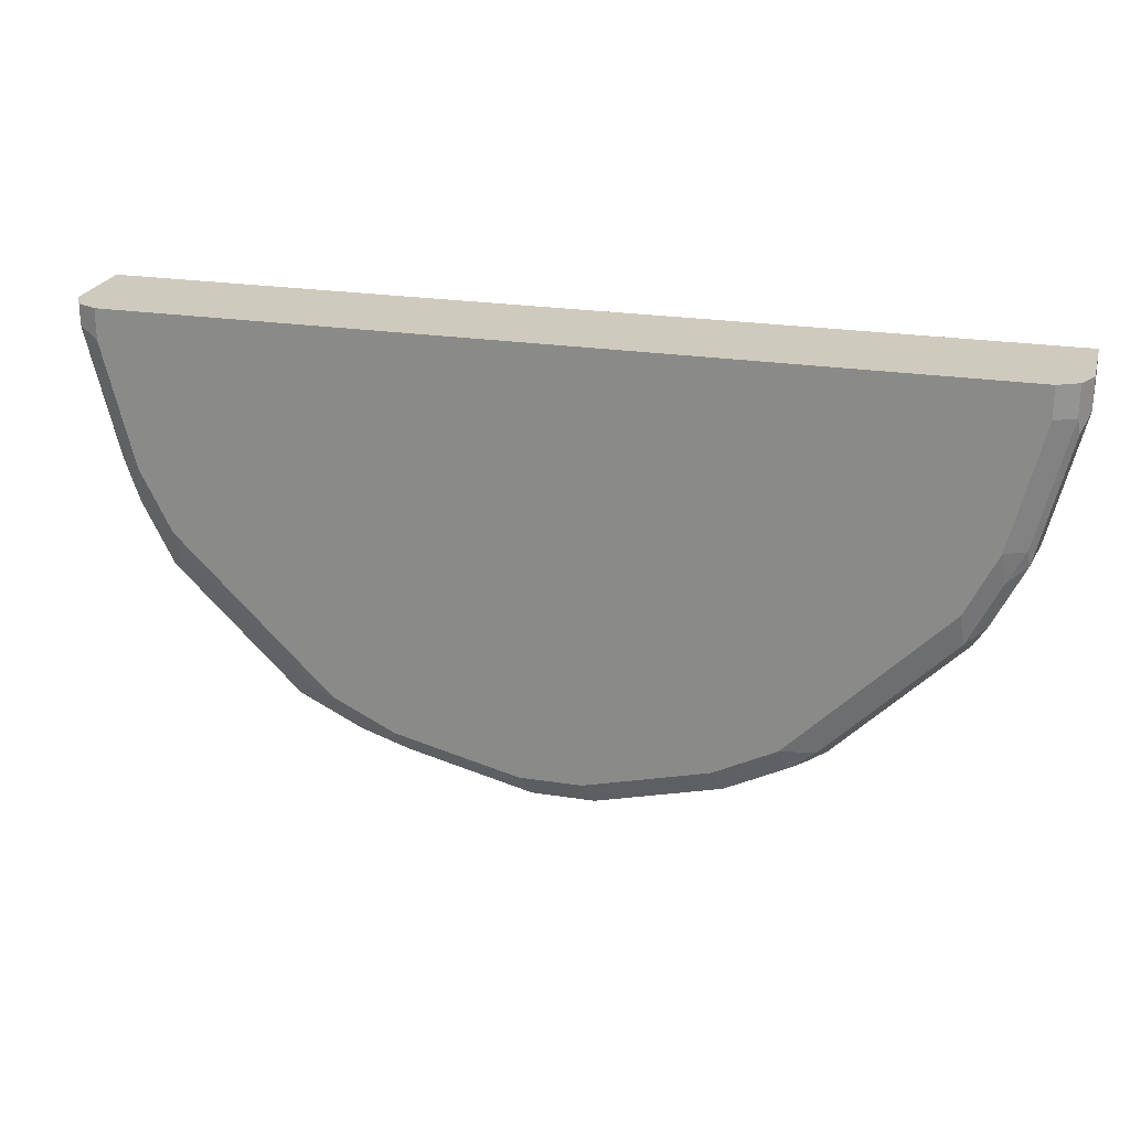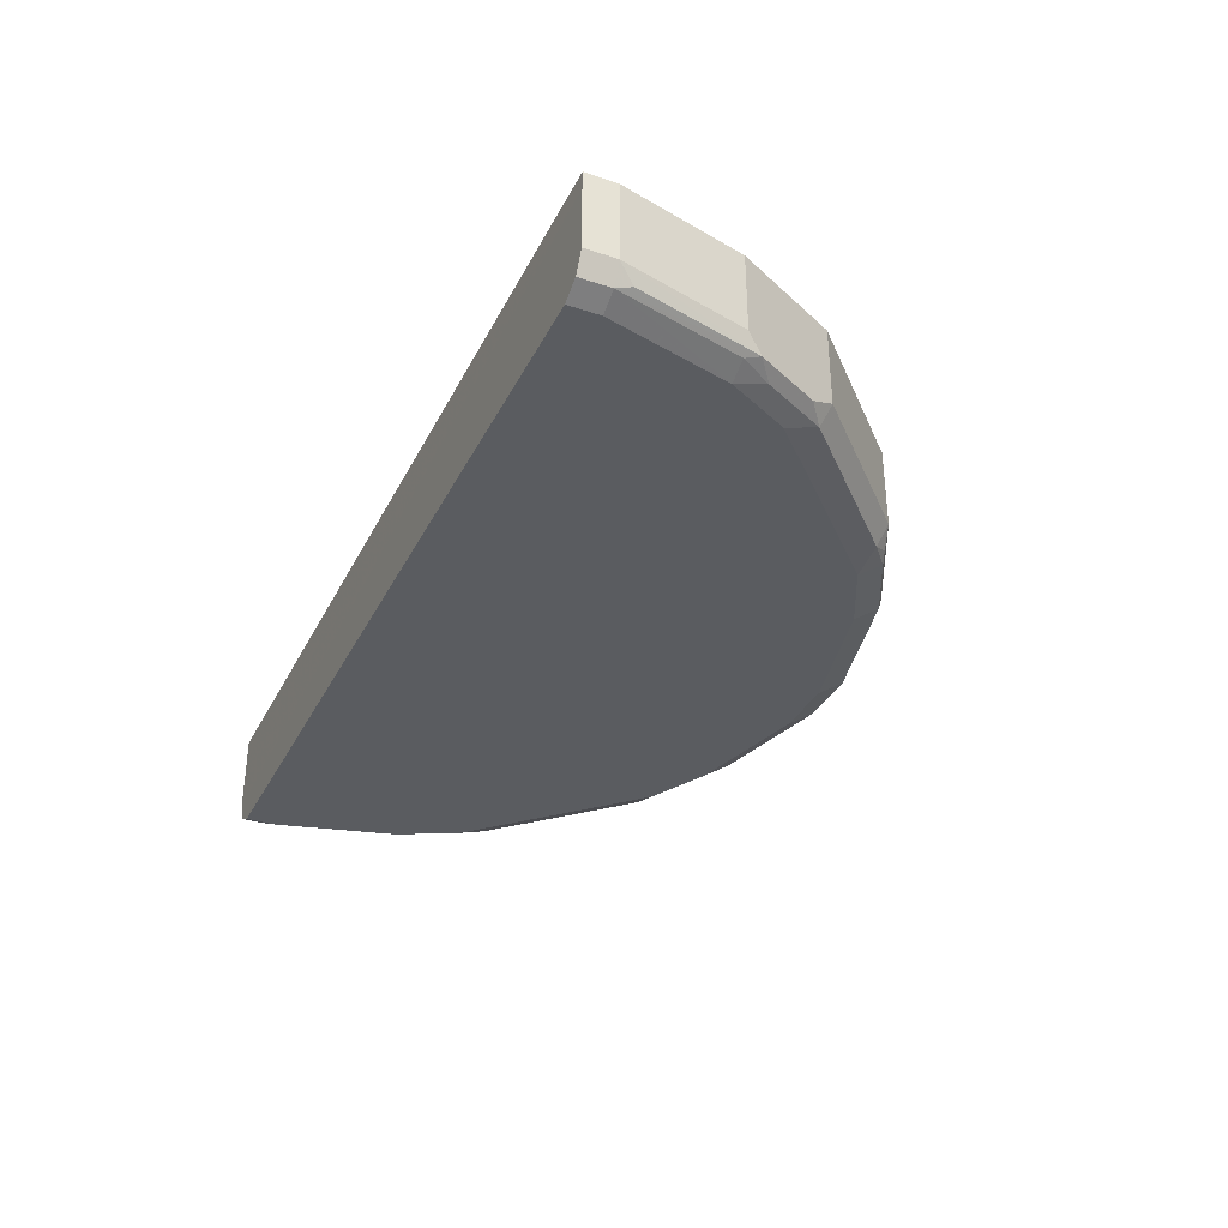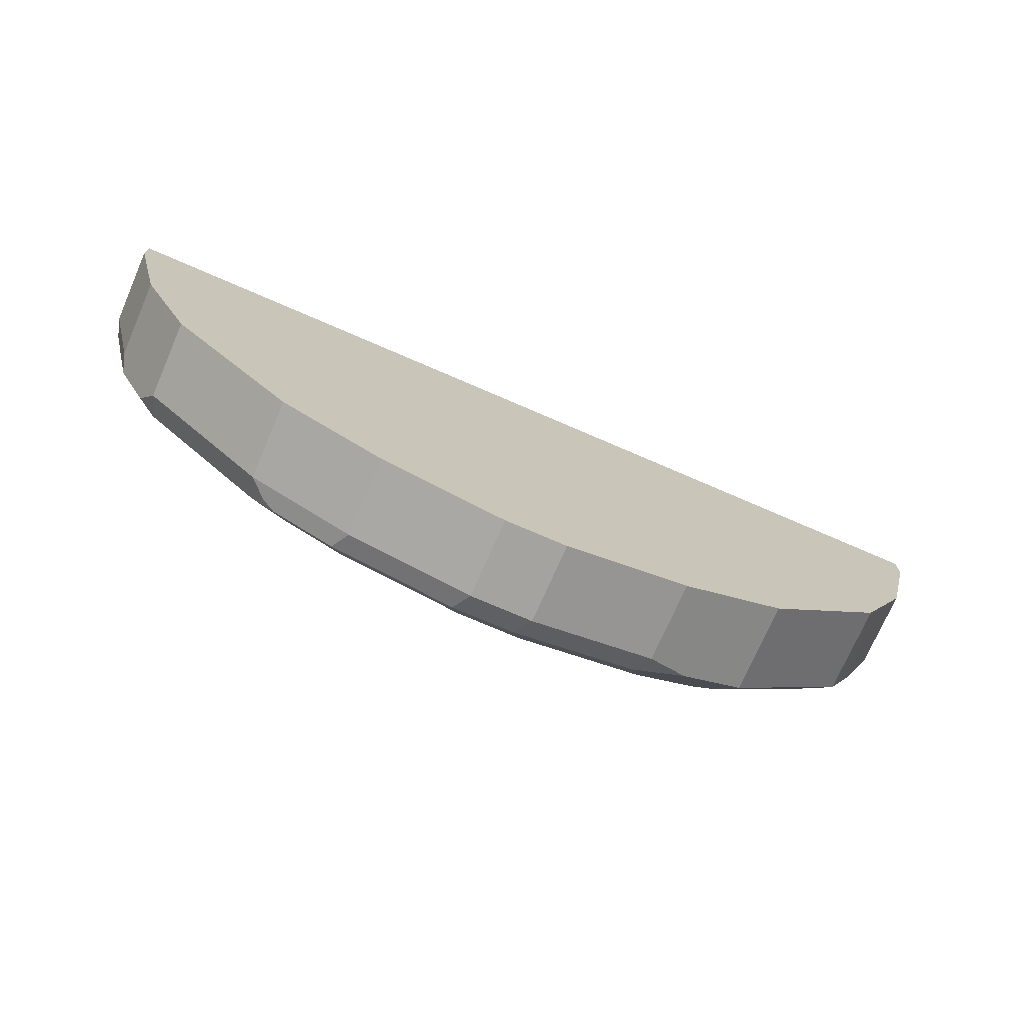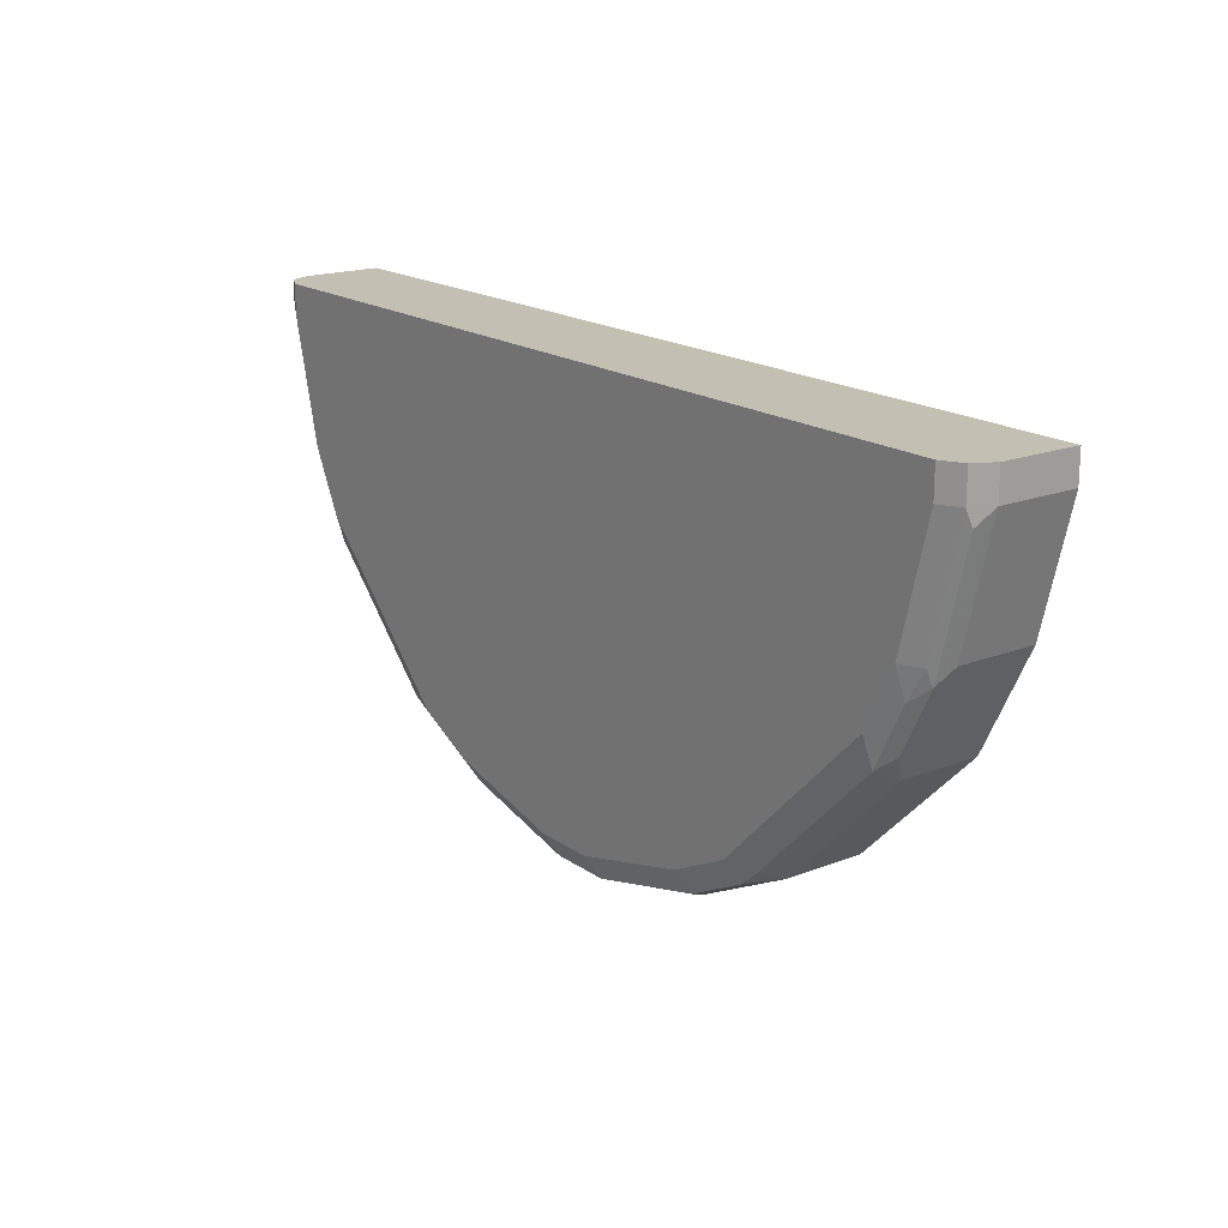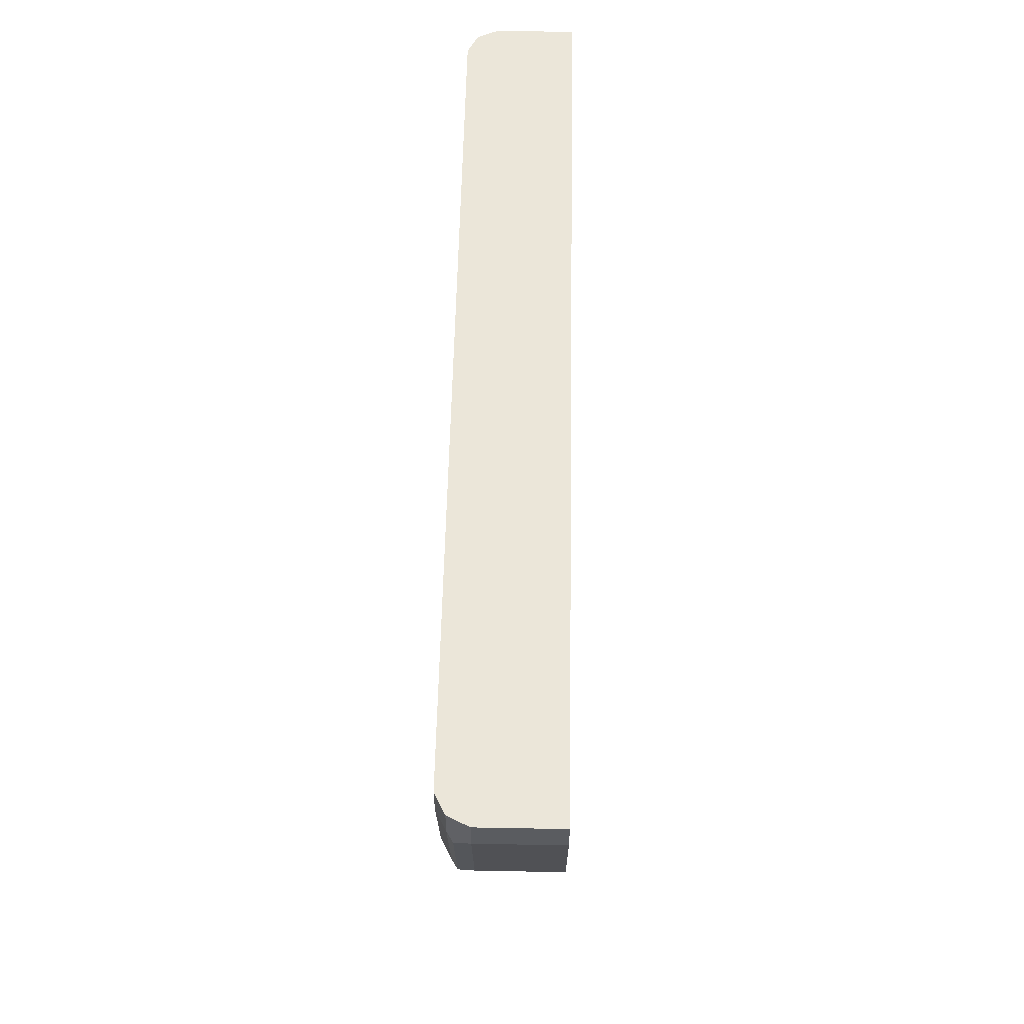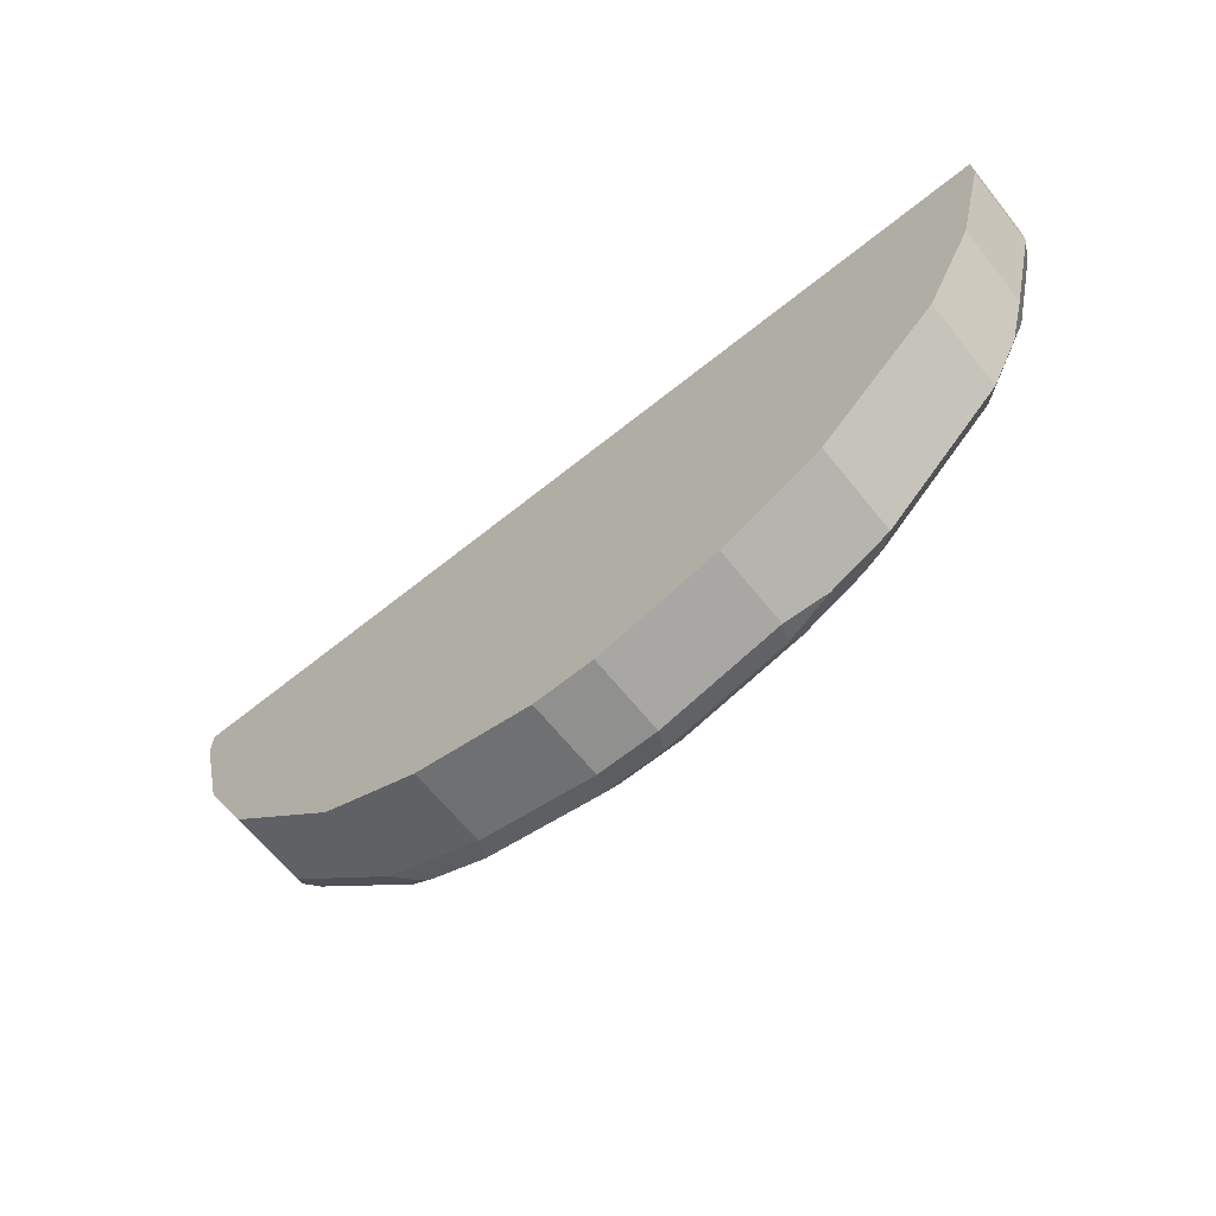
<metadata>
{"format":"obj","ext":"obj","renderer":"f3d","projection":"perspective","resolution":1024,"background":"white","views":[{"elev":23.2,"azim":14.9,"up":"+Z"},{"elev":-34.4,"azim":66.1,"up":"+Y"},{"elev":-73.0,"azim":156.5,"up":"+Z"},{"elev":17.9,"azim":52.8,"up":"+Z"},{"elev":55.8,"azim":91.1,"up":"+Z"},{"elev":-65.5,"azim":-141.1,"up":"+Z"}]}
</metadata>
<code>
v -0.02037 -0.9162 -0.3054
v -0.1018 -0.9162 -0.285
v -0.1018 -0.8638 -0.285
v -0.129 -0.923 -0.2715
v -0.1696 -0.8638 -0.2511
v -0.1696 -0.923 -0.2511
v -0.1425 -0.9366 -0.2443
v -0.1018 -0.9366 -0.2647
v -0.09502 -0.9298 -0.2783
v -0.01359 -0.9298 -0.2986
v -0.02037 -0.9366 -0.285
v -0.2443 -0.9366 -0.1425
v -0.2409 -0.9332 -0.1595
v -0.1595 -0.9332 -0.2409
v -0.2511 -0.923 -0.1697
v -0.2715 -0.923 -0.129
v -0.2647 -0.9366 -0.1018
v -0.2782 -0.9298 -0.09503
v -0.285 -0.9366 -0.02037
v -0.285 -0.9366 4.901e-05
v -0.2986 -0.9298 -0.01359
v -0.3054 -0.9162 -0.02037
v -0.3054 -0.9162 4.901e-05
v -0.2986 -0.9298 4.901e-05
v 0.3054 -0.8755 4.901e-05
v -0.3054 -0.8638 -1.079e-05
v -0.3054 -0.8638 -0.02037
v -0.285 -0.8638 -0.1018
v -0.2511 -0.8638 -0.1697
v -0.285 -0.9162 -0.1018
v 0.02036 -0.8638 -0.3054
v -0.02037 -0.8638 -0.3054
v 0.02036 -0.9162 -0.3054
v 0.02716 -0.9298 -0.2986
v 0.1018 -0.9162 -0.285
v 0.1018 -0.8638 -0.285
v 0.1697 -0.8638 -0.2511
v 0.2511 -0.8638 -0.1697
v 0.1697 -0.9162 -0.2511
v 0.1086 -0.9298 -0.2783
v 0.1018 -0.9366 -0.2647
v 0.02036 -0.9366 -0.285
v 0.1426 -0.9366 -0.2443
v 0.1493 -0.9298 -0.2579
v 0.1654 -0.9315 -0.2443
v 0.2265 -0.9315 -0.1832
v 0.2443 -0.9366 -0.1425
v 0.2469 -0.9315 -0.1629
v 0.2647 -0.9366 -0.1018
v 0.2672 -0.9315 -0.1222
v 0.2782 -0.9298 -0.1018
v 0.2799 -0.9264 -0.112
v 0.2596 -0.9264 -0.1527
v 0.285 -0.9162 -0.1018
v 0.3054 -0.9162 -0.02037
v 0.3003 -0.9264 -0.03057
v 0.2986 -0.9298 -0.02037
v 0.3054 -0.9162 4.901e-05
v 0.2986 -0.9298 4.901e-05
v 0.285 -0.9366 4.901e-05
v 0.3054 -0.8638 -1.079e-05
v 0.3054 -0.8638 -0.02037
v 0.285 -0.8638 -0.1018
v 0.2511 -0.9162 -0.1697
v 0.1578 -0.9264 -0.2545
v 0.285 -0.9366 -0.02037
f 52 48 53
f 52 53 54
f 52 54 55
f 56 52 55
f 56 57 52
f 59 57 58
f 57 55 58
f 59 60 57
f 59 58 60
f 58 25 60
f 50 48 52
f 55 61 58
f 56 55 57
f 58 61 25
f 46 43 45
f 50 51 49
f 50 49 48
f 48 49 47
f 48 47 46
f 46 47 43
f 6 15 5
f 43 44 45
f 43 40 44
f 41 40 43
f 41 43 11
f 42 41 11
f 42 11 34
f 62 61 55
f 42 34 41
f 50 52 51
f 62 63 61
f 61 31 26
f 55 54 63
f 41 34 40
f 2 1 10
f 34 10 1
f 34 11 10
f 49 66 47
f 51 52 57
f 51 57 49
f 49 57 66
f 57 60 66
f 66 60 47
f 47 60 43
f 43 60 11
f 11 60 20
f 60 25 20
f 61 26 25
f 38 31 61
f 63 38 61
f 64 39 38
f 44 40 39
f 65 45 44
f 65 44 39
f 65 39 45
f 46 45 39
f 46 39 64
f 48 46 64
f 48 64 53
f 53 64 38
f 53 38 63
f 53 63 54
f 62 55 63
f 34 35 40
f 33 34 1
f 35 37 39
f 21 18 19
f 21 19 20
f 19 11 20
f 12 11 19
f 17 12 19
f 17 19 18
f 17 16 12
f 12 16 15
f 13 12 15
f 14 13 15
f 14 15 6
f 14 6 7
f 14 7 13
f 21 22 18
f 7 12 13
f 8 11 12
f 8 10 11
f 9 10 8
f 9 2 10
f 4 2 9
f 4 9 8
f 4 8 7
f 4 7 6
f 4 6 5
f 4 5 3
f 4 3 2
f 2 3 1
f 35 39 40
f 7 8 12
f 21 23 22
f 17 18 16
f 24 20 23
f 37 38 39
f 37 31 38
f 36 31 37
f 36 37 35
f 36 35 31
f 33 31 35
f 24 23 21
f 33 1 31
f 32 31 1
f 32 1 3
f 32 3 31
f 3 5 31
f 5 26 31
f 29 26 5
f 29 5 15
f 33 35 34
f 28 30 22
f 16 29 15
f 24 21 20
f 23 20 25
f 23 25 26
f 27 22 26
f 27 28 22
f 23 26 22
f 28 26 29
f 16 28 29
f 16 30 28
f 16 18 30
f 30 18 22
f 27 26 28

</code>
